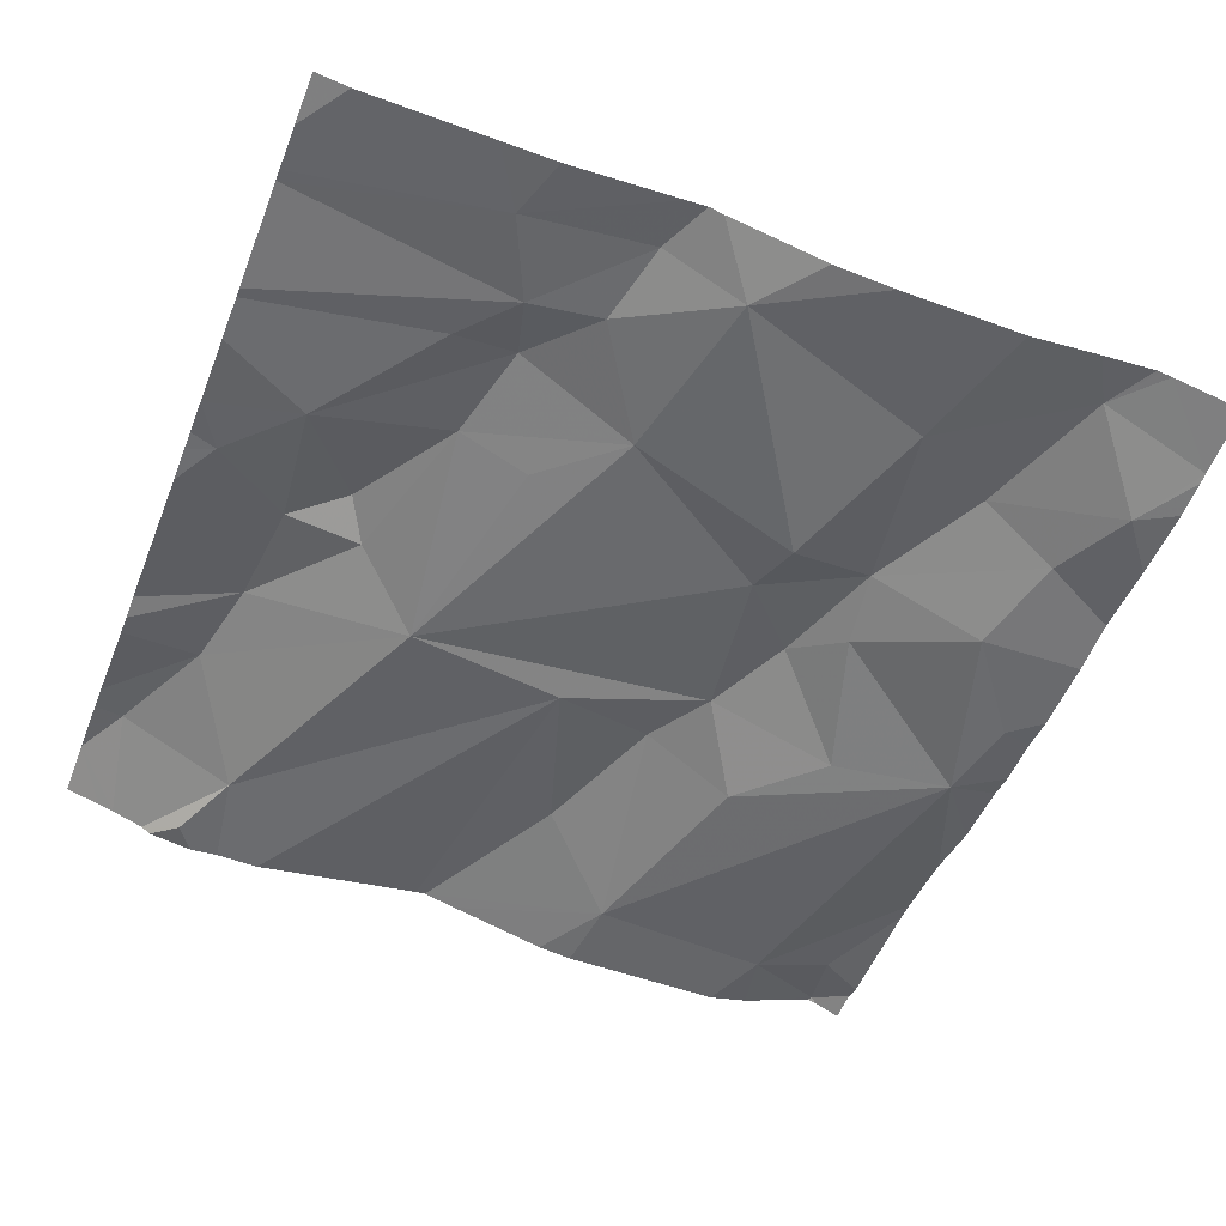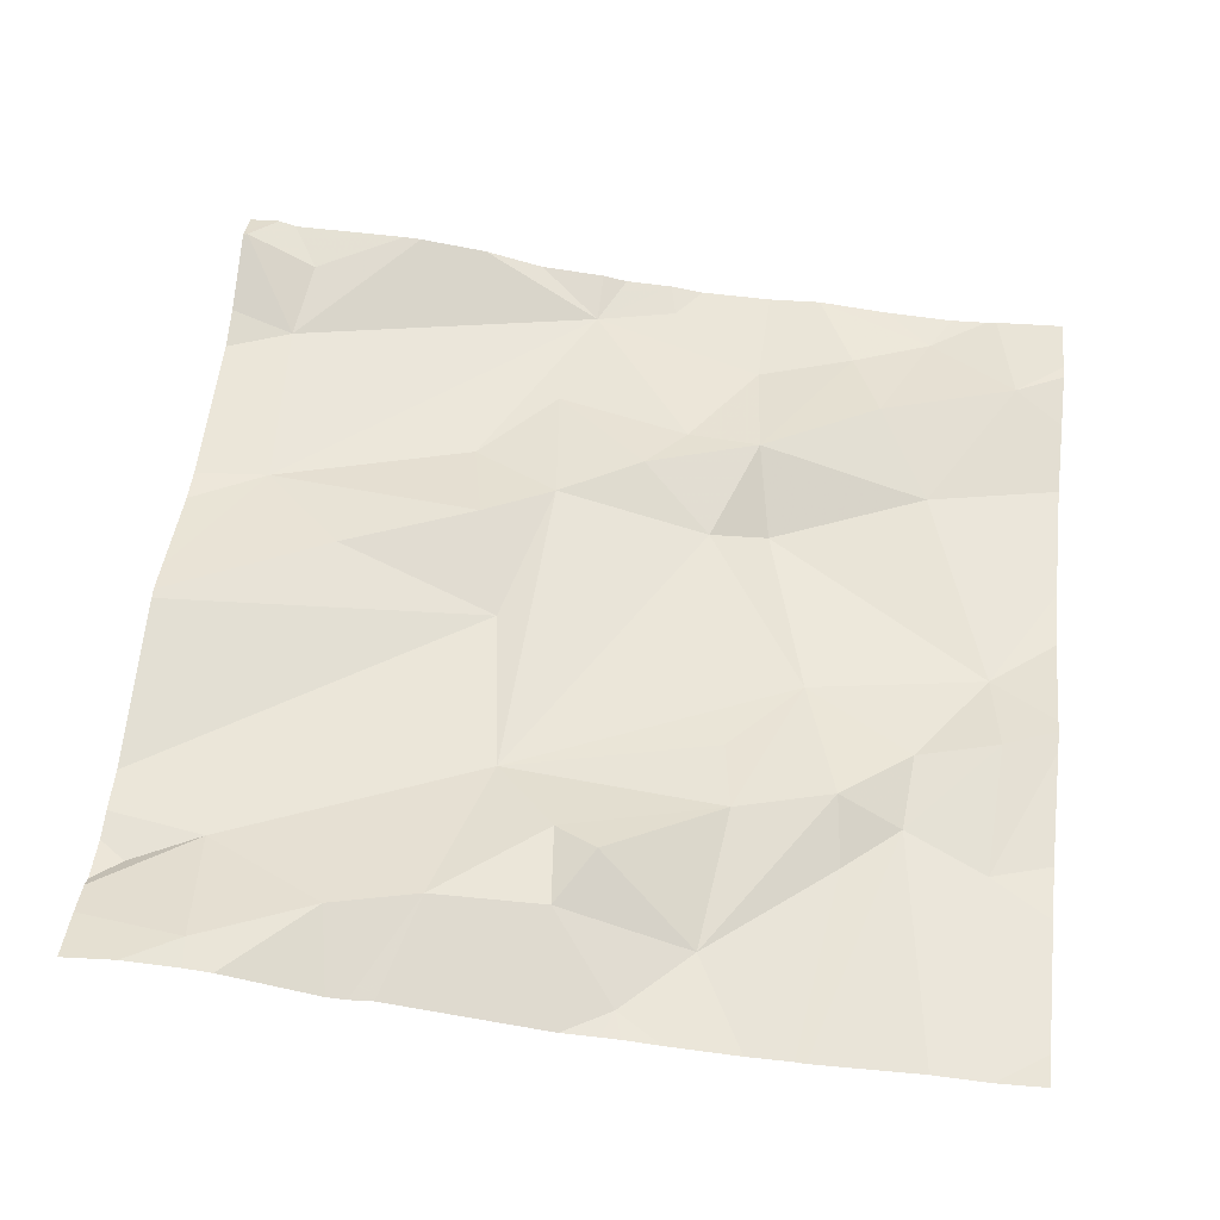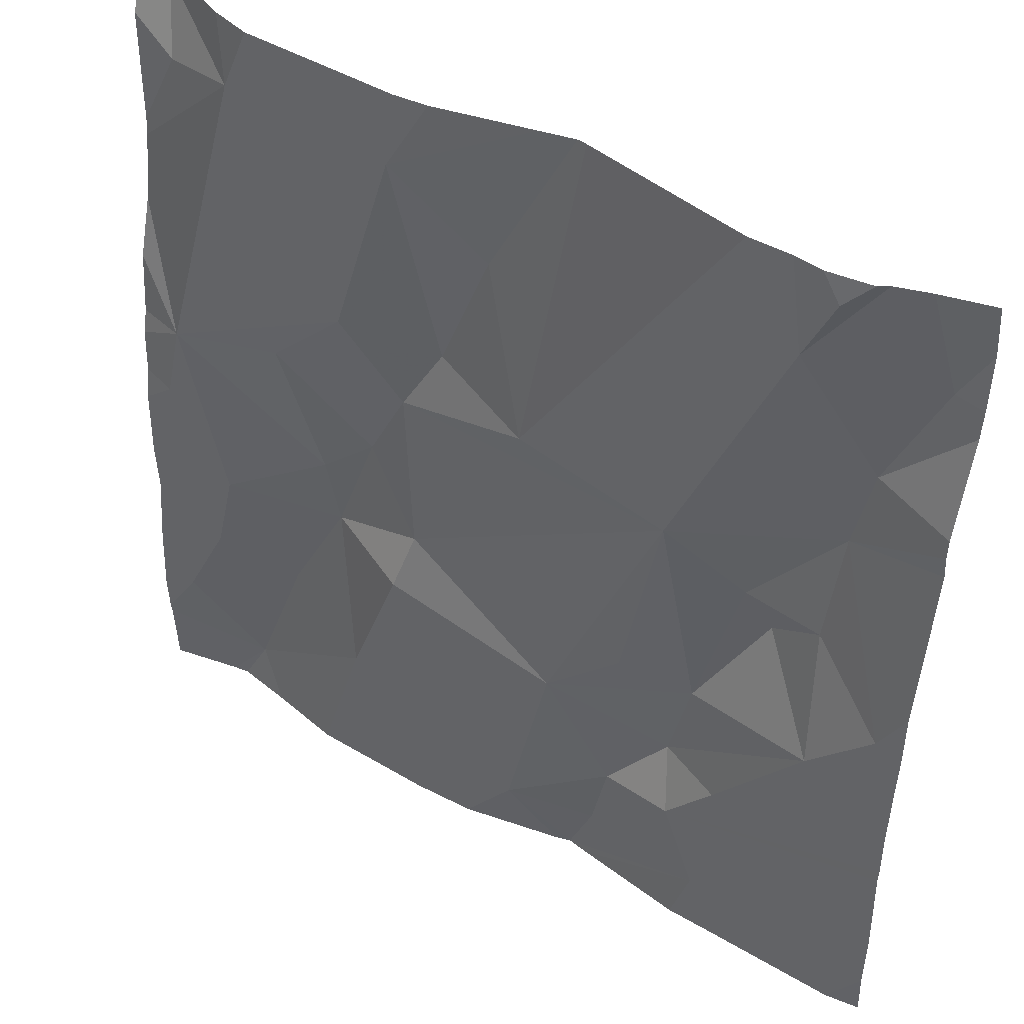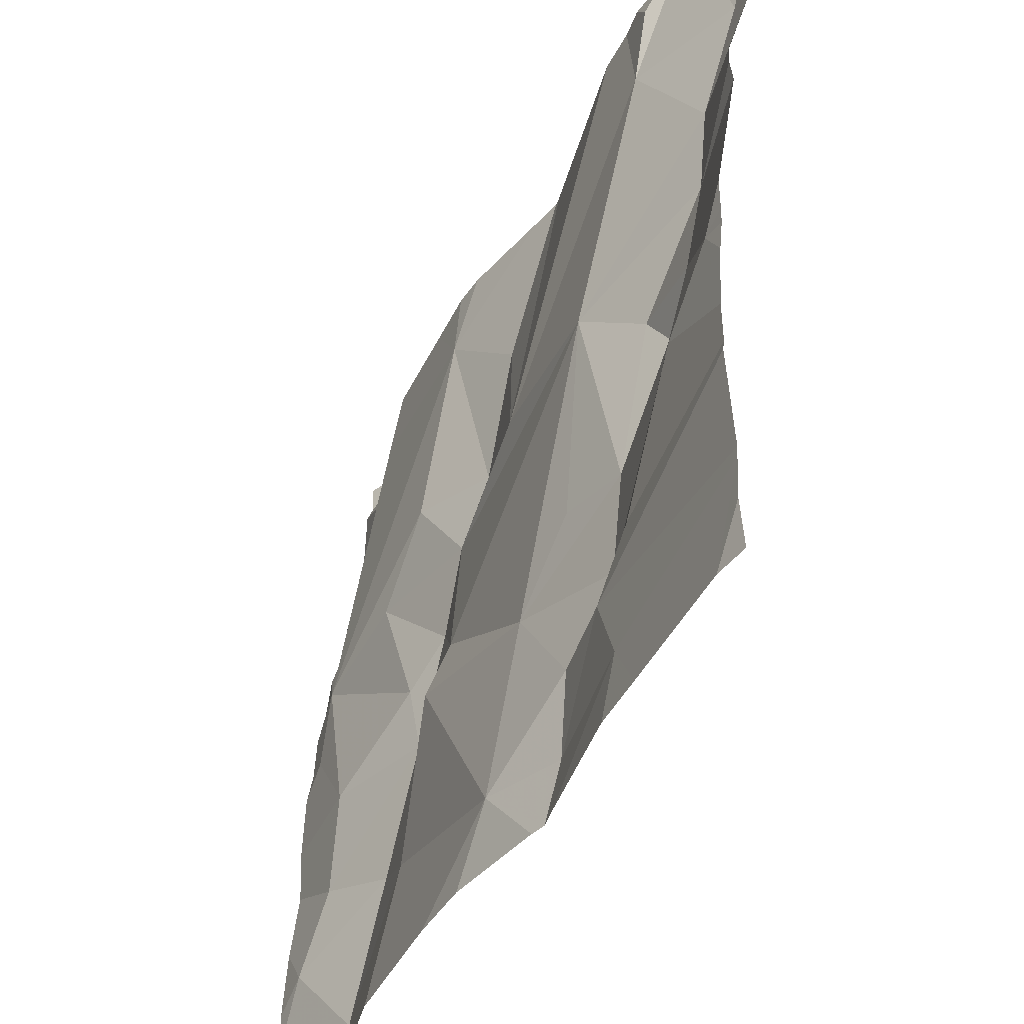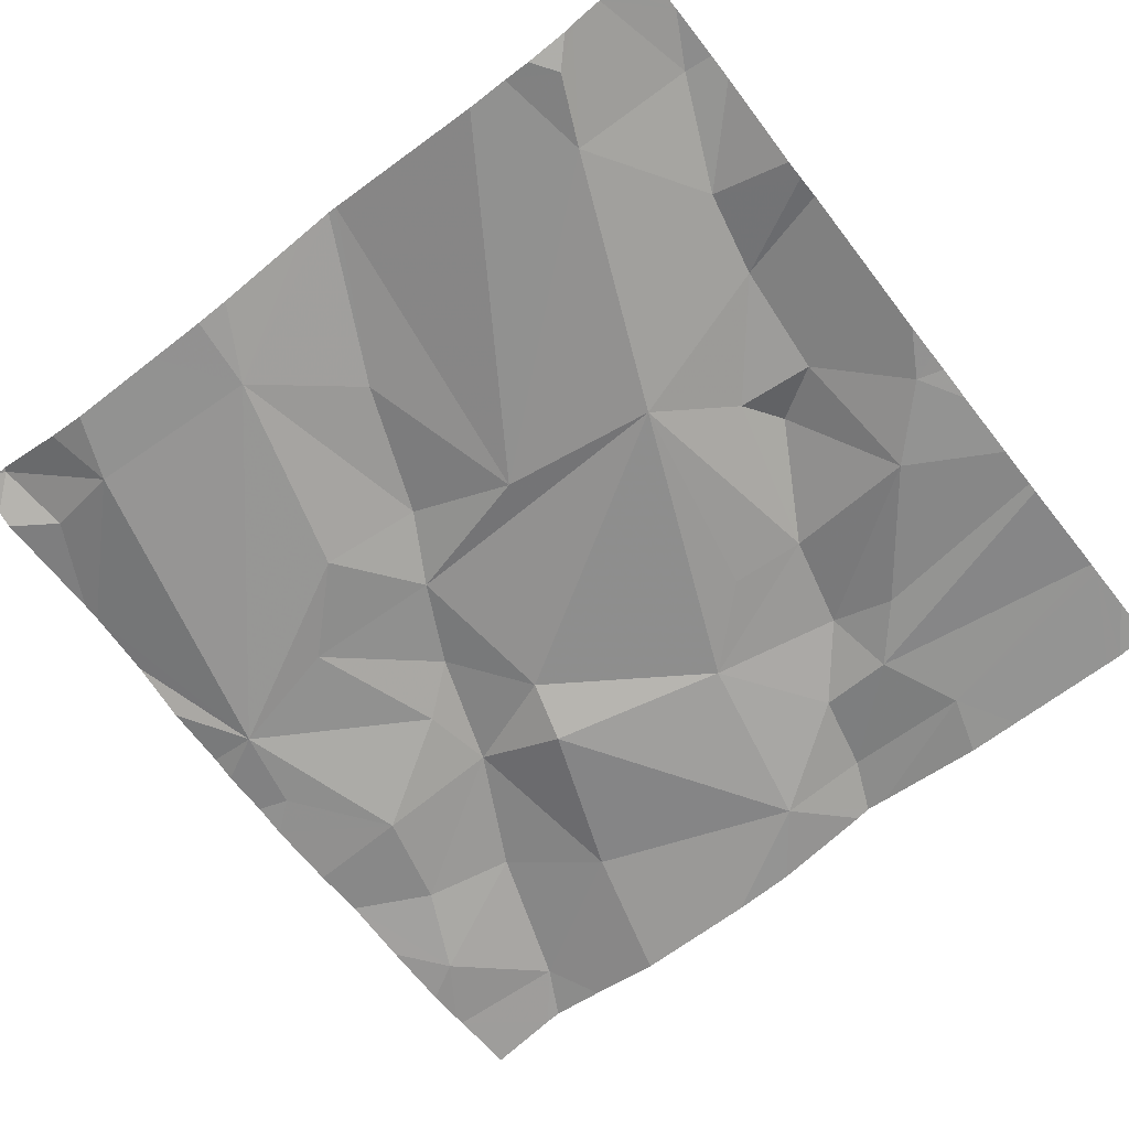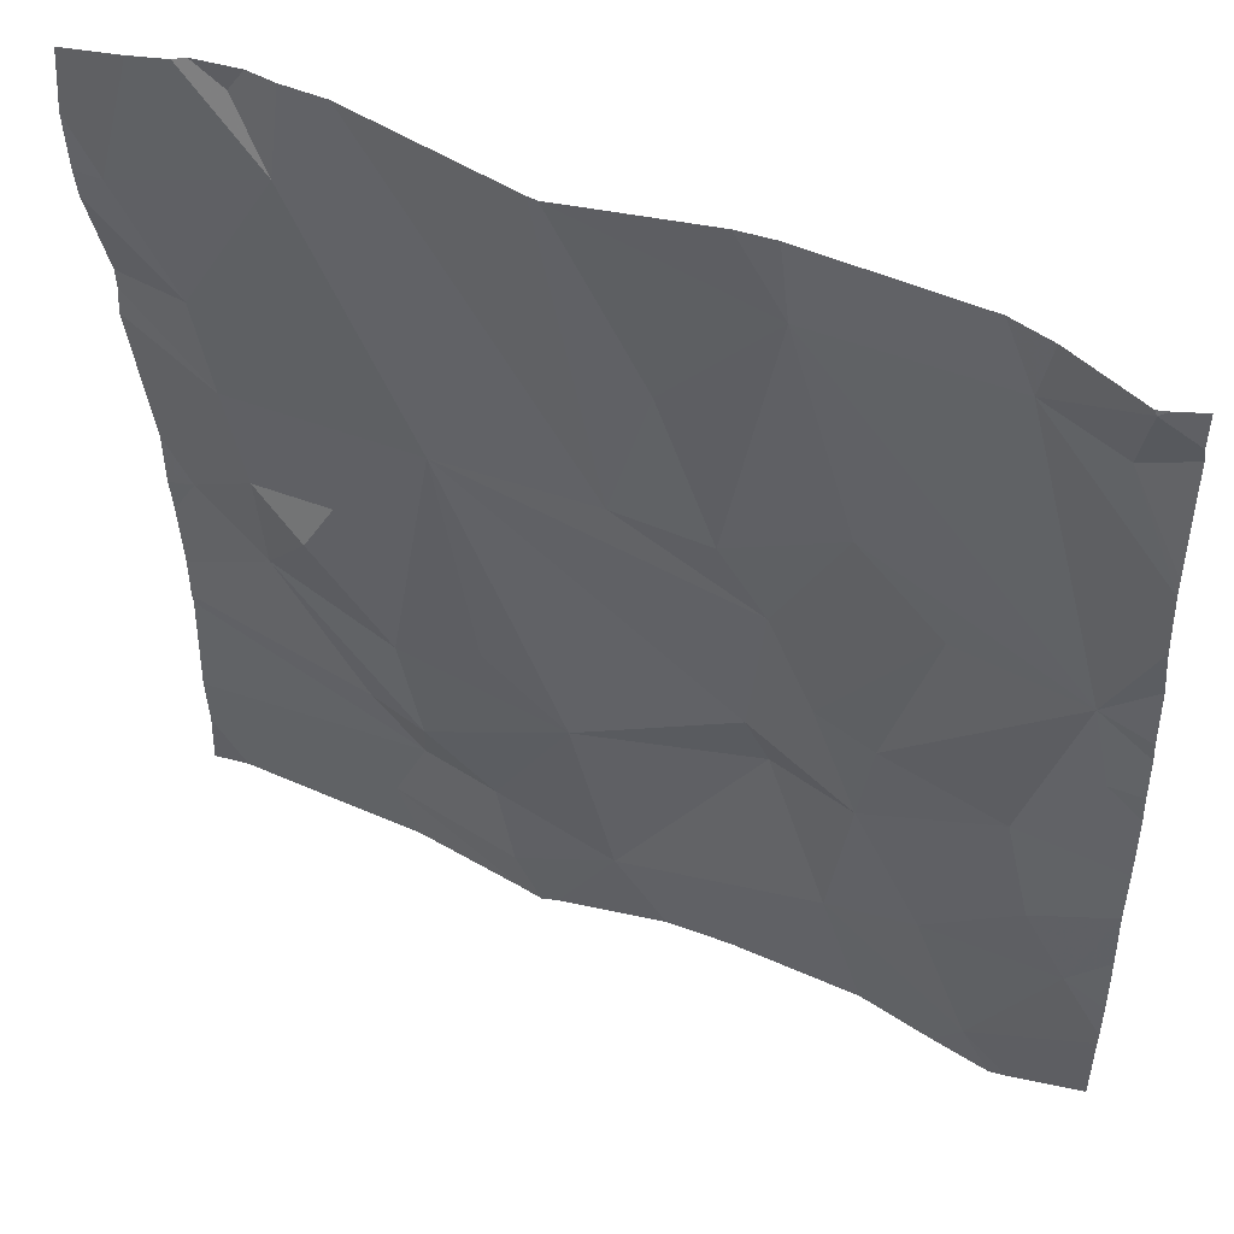
<metadata>
{"format":"obj","ext":"obj","renderer":"f3d","projection":"perspective","resolution":1024,"background":"white","views":[{"elev":-54.5,"azim":-21.3,"up":"+Z"},{"elev":56.9,"azim":-83.5,"up":"+Z"},{"elev":44.5,"azim":-145.4,"up":"+Y"},{"elev":-44.8,"azim":-115.5,"up":"+Y"},{"elev":-64.9,"azim":-141.8,"up":"+Z"},{"elev":48.3,"azim":26.3,"up":"+Y"}]}
</metadata>
<code>
v -108.8 280 501.1
v -108.9 280.3 501.1
v -108.8 279.7 501.1
v -109.7 279.8 501.1
v -108.8 279.4 501.1
v -108.8 279.8 501.1
v -108.8 279.8 501.1
v -109.7 280.2 501.1
v -108.8 280.1 501.1
v -108.8 279.4 501.1
v -109.2 280.3 501.1
v -109.1 280.3 501.1
v -109.5 280.3 501.1
v -109.1 279.7 501.1
v -109 279.7 501.1
v -109.1 279.7 501.1
v -108.9 280.2 501.1
v -109.5 279.5 501.1
v -109.4 279.5 501.1
v -109.4 279.4 501.1
v -109.5 279.8 501.1
v -109.5 279.7 501.1
v -109.5 279.8 501.1
v -109.4 279.9 501.1
v -109.4 279.7 501.1
v -109.6 280.2 501.1
v -109.6 280.1 501.1
v -109.3 279.4 501.1
v -109.3 280.3 501.1
v -109.3 279.6 501.1
v -109.4 279.6 501.1
v -109.3 279.9 501.1
v -109.1 279.9 501.1
v -109.3 280.3 501.1
v -109.6 279.8 501.1
v -109.6 280 501.1
v -108.9 279.5 501.1
v -108.9 279.6 501.1
v -108.8 279.5 501.1
v -109.2 280.1 501.1
v -109.5 279.4 501.1
v -109.1 280.2 501.1
v -109.1 280 501.1
v -109.6 279.7 501.1
v -109 279.5 501.1
v -108.9 279.4 501.1
v -109.1 279.8 501.1
v -109.5 279.6 501.1
v -108.8 280.3 501.1
v -108.8 280.2 501.1
v -109 280 501.1
v -109 279.9 501.1
v -108.8 279.9 501.1
v -109 279.8 501.1
v -109.3 280.3 501.1
v -108.8 279.8 501.1
v -108.9 279.7 501.1
v -109.5 280.3 501.1
v -109 279.3 501.1
v -109.6 280.3 501.1
v -109.5 279.3 501.1
v -108.9 279.3 501.1
v -109.2 279.3 501.1
v -109.1 279.3 501.1
v -109.3 279.3 501.1
v -109.7 279.3 501.1
v -109.3 279.3 501.1
v -109.5 279.3 501.1
v -109.4 279.3 501.1
v -109.7 279.7 501.1
v -109.7 279.8 501.1
v -109.7 280.2 501.1
v -109.7 280.2 501.1
v -109.7 279.8 501.1
v -109.7 279.8 501.1
v -109.7 279.5 501.1
v -109.7 279.4 501.1
v -109.7 279.4 501.1
v -109.7 279.6 501.1
v -109.7 279.6 501.1
v -109.7 280 501.1
v -109.7 280 501.1
v -109.7 280 501.1
v -109.7 280.1 501.1
v -108.9 280.3 501.1
v -109.7 279.6 501.1
v -108.8 279.9 501.1
v -108.8 279.6 501.1
v -108.8 279.5 501.1
v -108.8 280.3 501.1
v -108.8 280.2 501.1
v -108.8 280.1 501.1
v -108.8 279.9 501.1
v -108.8 280 501.1
v -108.8 279.5 501.1
v -108.9 279.3 501.1
v -108.8 279.3 501.1
v -108.8 279.3 501.1
v -109.7 279.3 501.1
v -108.9 279.3 501.1
v -109.7 279.3 501.1
v -109.7 280.3 501.1
v -109.6 280.3 501.1
v -108.8 280.3 501.1
v -109 280.3 501.1
v -109.6 280.3 501.1
v -109.6 280.3 501.1
v -108.8 280.3 501.1
v -109.7 280.3 501.1
v -109.7 280.3 501.1
v -108.8 280.3 501.1
f 90 49 50
f 100 46 96
f 89 39 95
f 99 77 66
f 15 14 16
f 19 18 20
f 22 21 23
f 24 21 22
f 22 25 24
f 27 26 8
f 28 20 65
f 24 30 14
f 22 31 30
f 30 25 22
f 32 24 33
f 36 35 21
f 30 31 19
f 38 37 39
f 29 40 34
f 41 18 76
f 42 40 43
f 32 43 40
f 30 24 25
f 61 77 99
f 35 23 21
f 33 43 32
f 44 31 22
f 44 4 70
f 37 45 46
f 47 14 15
f 44 48 31
f 48 44 79
f 30 16 14
f 49 17 50
f 52 51 33
f 51 53 42
f 53 51 52
f 34 42 55
f 24 32 26
f 4 35 36
f 47 33 14
f 26 32 58
f 75 36 81
f 82 27 83
f 24 26 27
f 88 38 39
f 36 24 27
f 102 26 103
f 2 49 104
f 16 30 28
f 33 47 52
f 47 54 52
f 51 42 43
f 17 42 53
f 103 26 60
f 56 53 57
f 44 35 4
f 30 19 28
f 46 45 59
f 53 52 54
f 18 19 31
f 31 48 18
f 21 24 36
f 98 5 97
f 39 46 5
f 20 28 19
f 18 41 20
f 27 8 72
f 45 16 28
f 57 53 54
f 15 57 54
f 33 24 14
f 65 41 69
f 38 57 15
f 59 28 64
f 37 46 39
f 102 8 26
f 87 53 6
f 18 48 80
f 37 38 15
f 15 16 45
f 37 15 45
f 15 54 47
f 23 35 44
f 60 26 13
f 103 60 107
f 42 17 85
f 9 53 1
f 43 33 51
f 23 44 22
f 13 26 58
f 12 42 105
f 7 57 3
f 53 56 6
f 88 39 89
f 3 38 88
f 97 46 100
f 50 17 9
f 96 46 62
f 64 28 63
f 63 28 67
f 11 42 12
f 55 42 11
f 90 50 91
f 70 4 71
f 3 57 38
f 62 46 59
f 71 4 74
f 72 8 73
f 59 45 28
f 6 56 7
f 73 8 102
f 74 4 75
f 7 56 57
f 75 4 36
f 34 40 42
f 76 18 86
f 77 41 76
f 77 78 66
f 69 41 68
f 79 44 70
f 1 53 94
f 80 48 79
f 68 41 61
f 81 36 82
f 9 17 53
f 82 36 27
f 58 32 29
f 83 27 84
f 10 39 5
f 84 27 72
f 5 46 97
f 29 32 40
f 61 41 77
f 86 18 80
f 108 90 111
f 66 78 101
f 91 50 92
f 2 17 49
f 92 50 9
f 93 53 87
f 67 28 65
f 65 20 41
f 94 53 93
f 95 39 10
f 85 17 2
f 104 49 108
f 105 42 85
f 106 60 13
f 107 60 106
f 108 49 90
f 109 73 102
f 110 73 109

</code>
